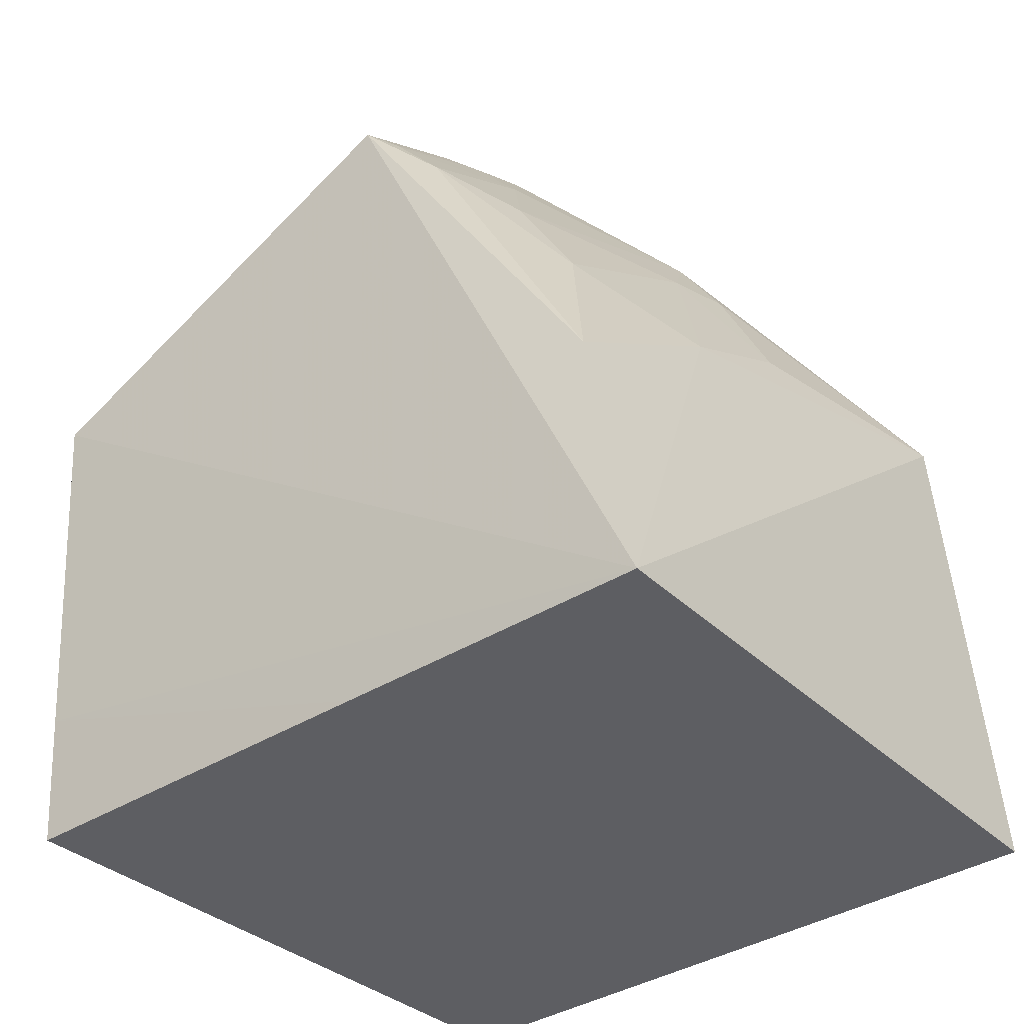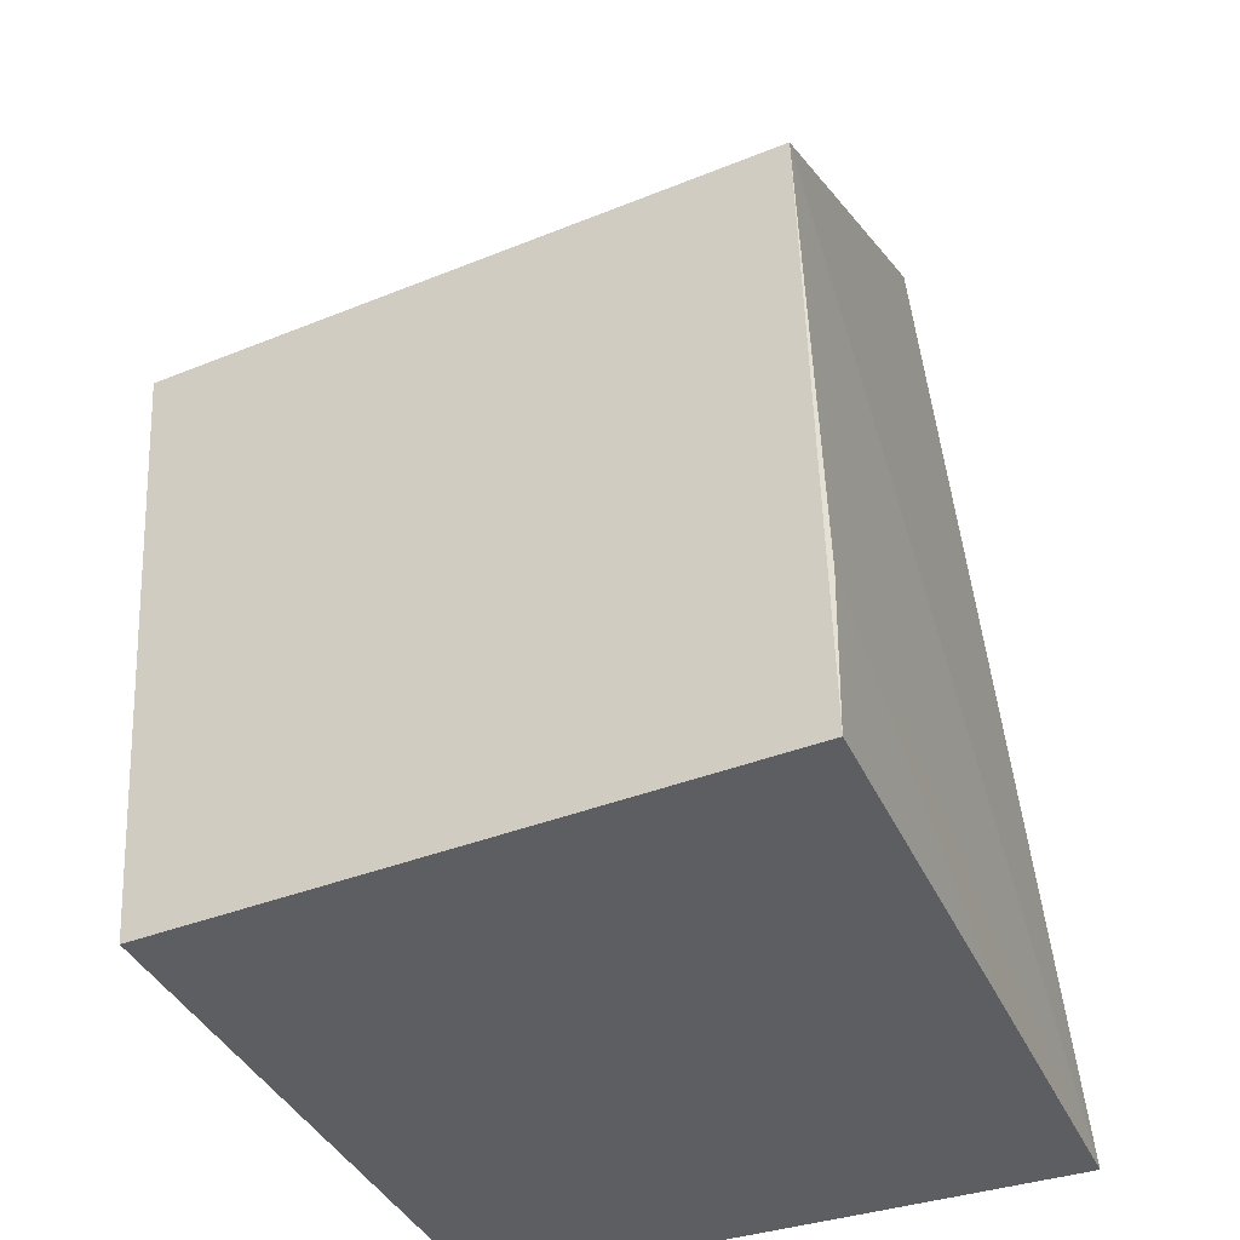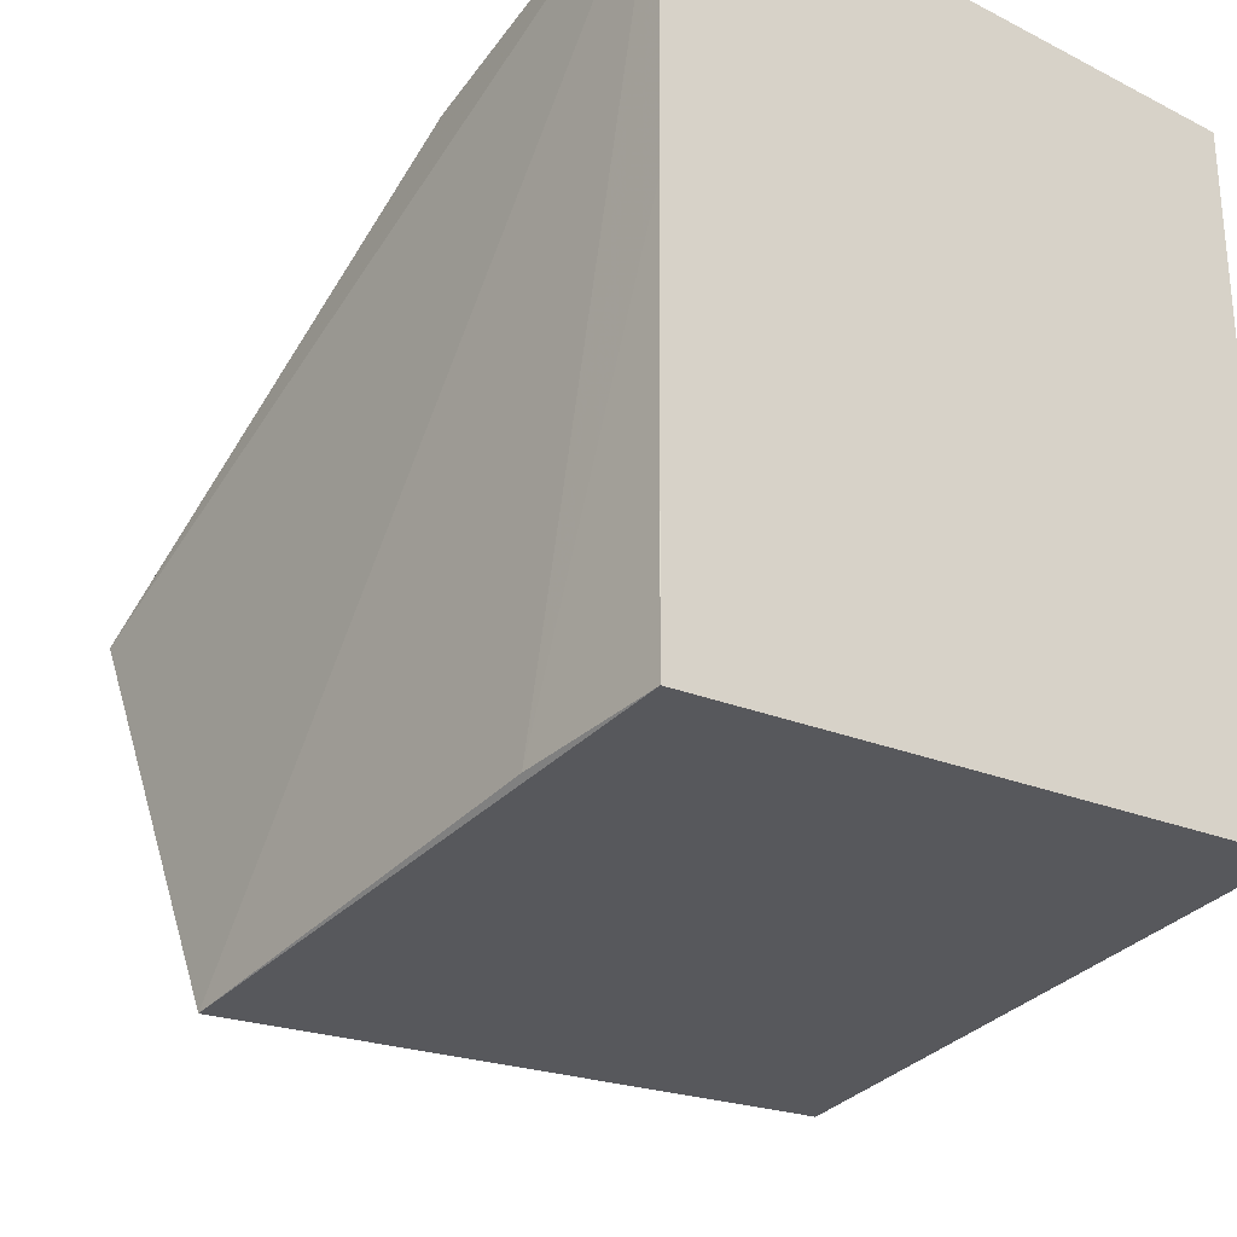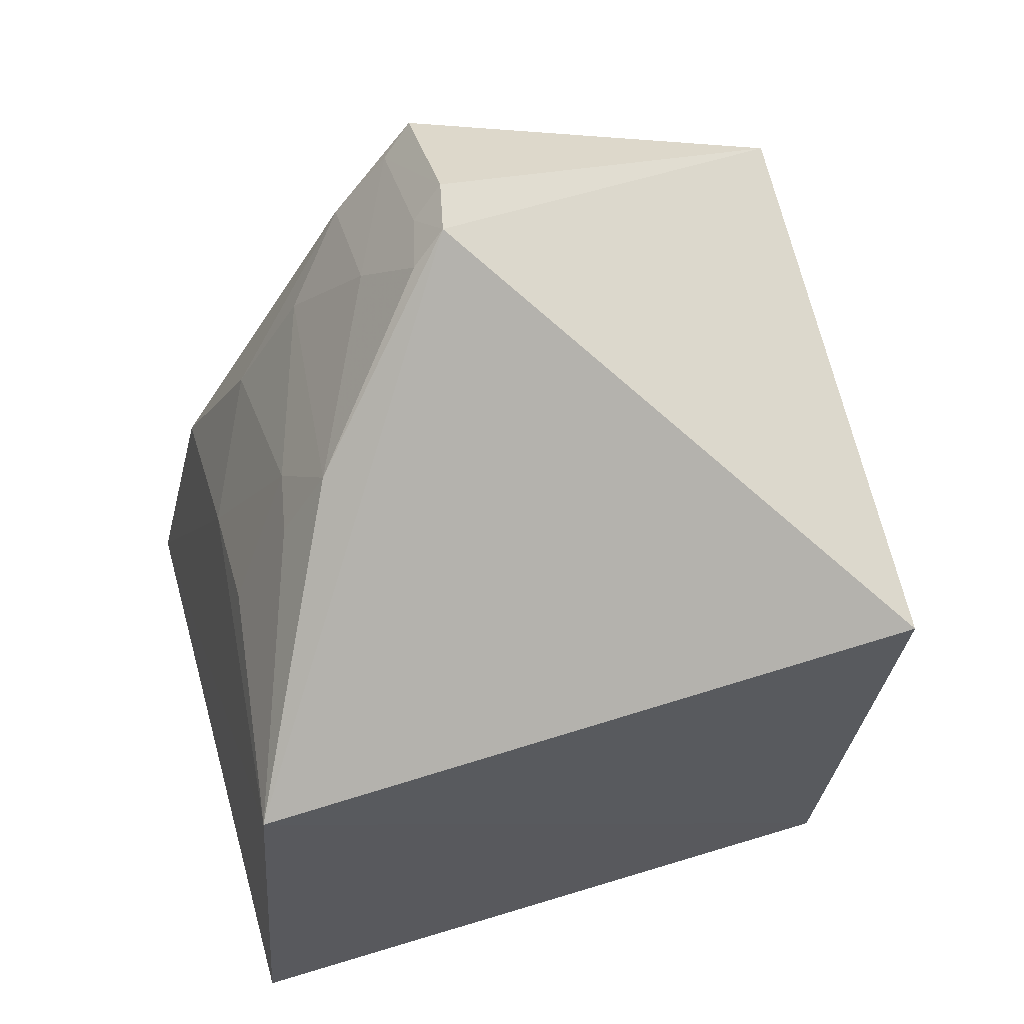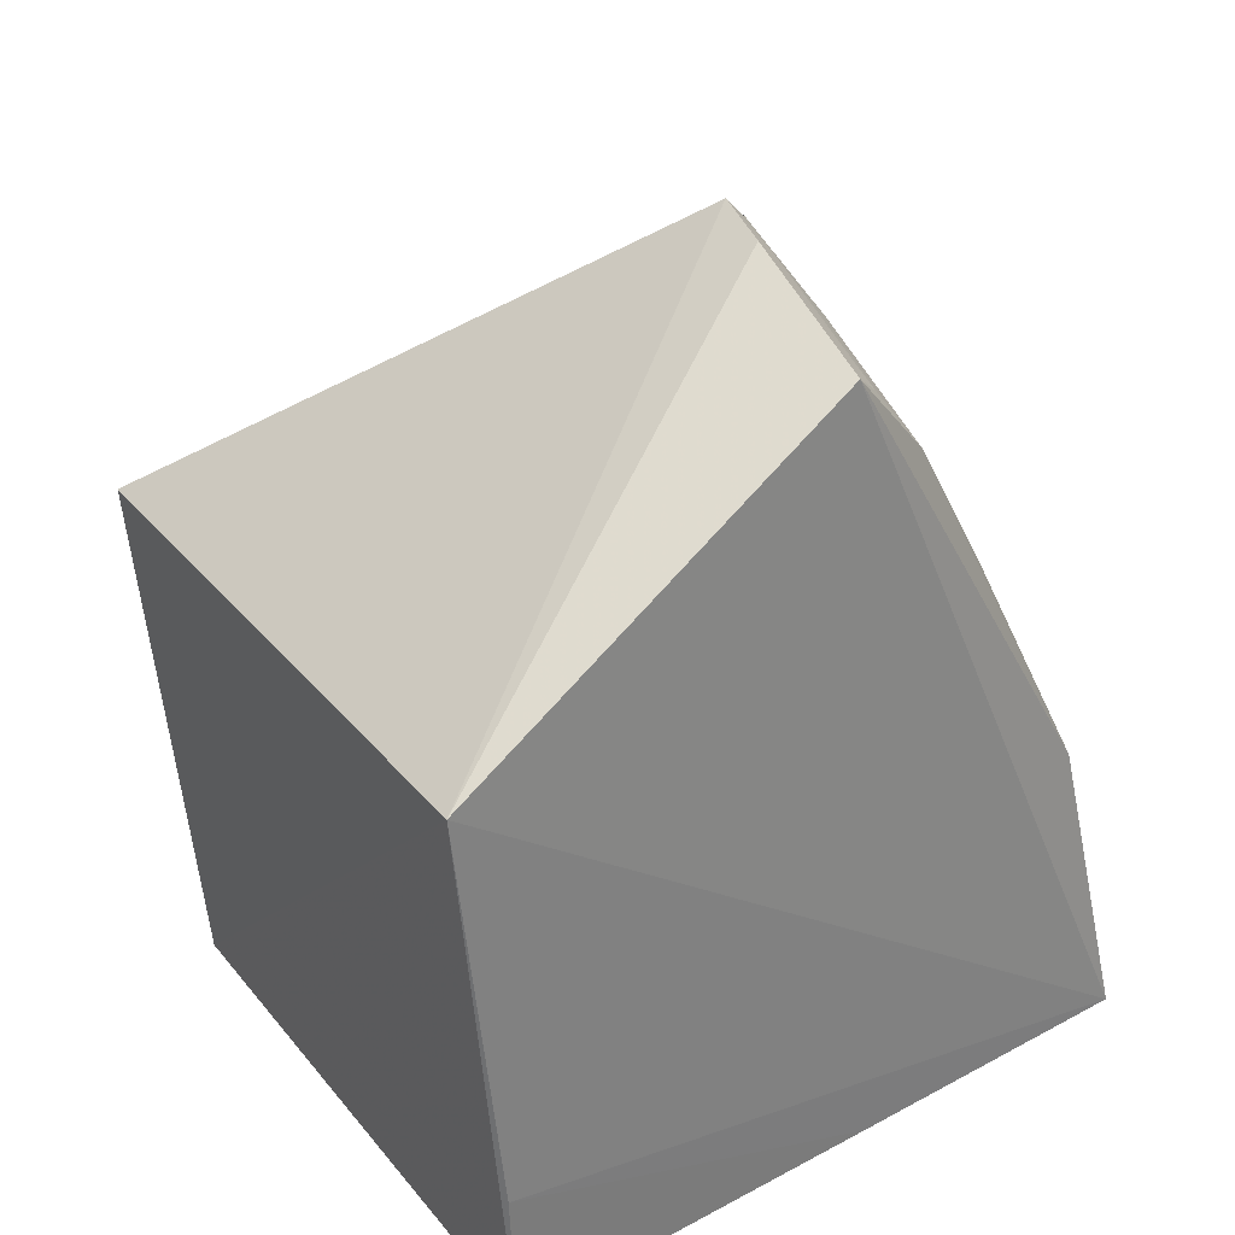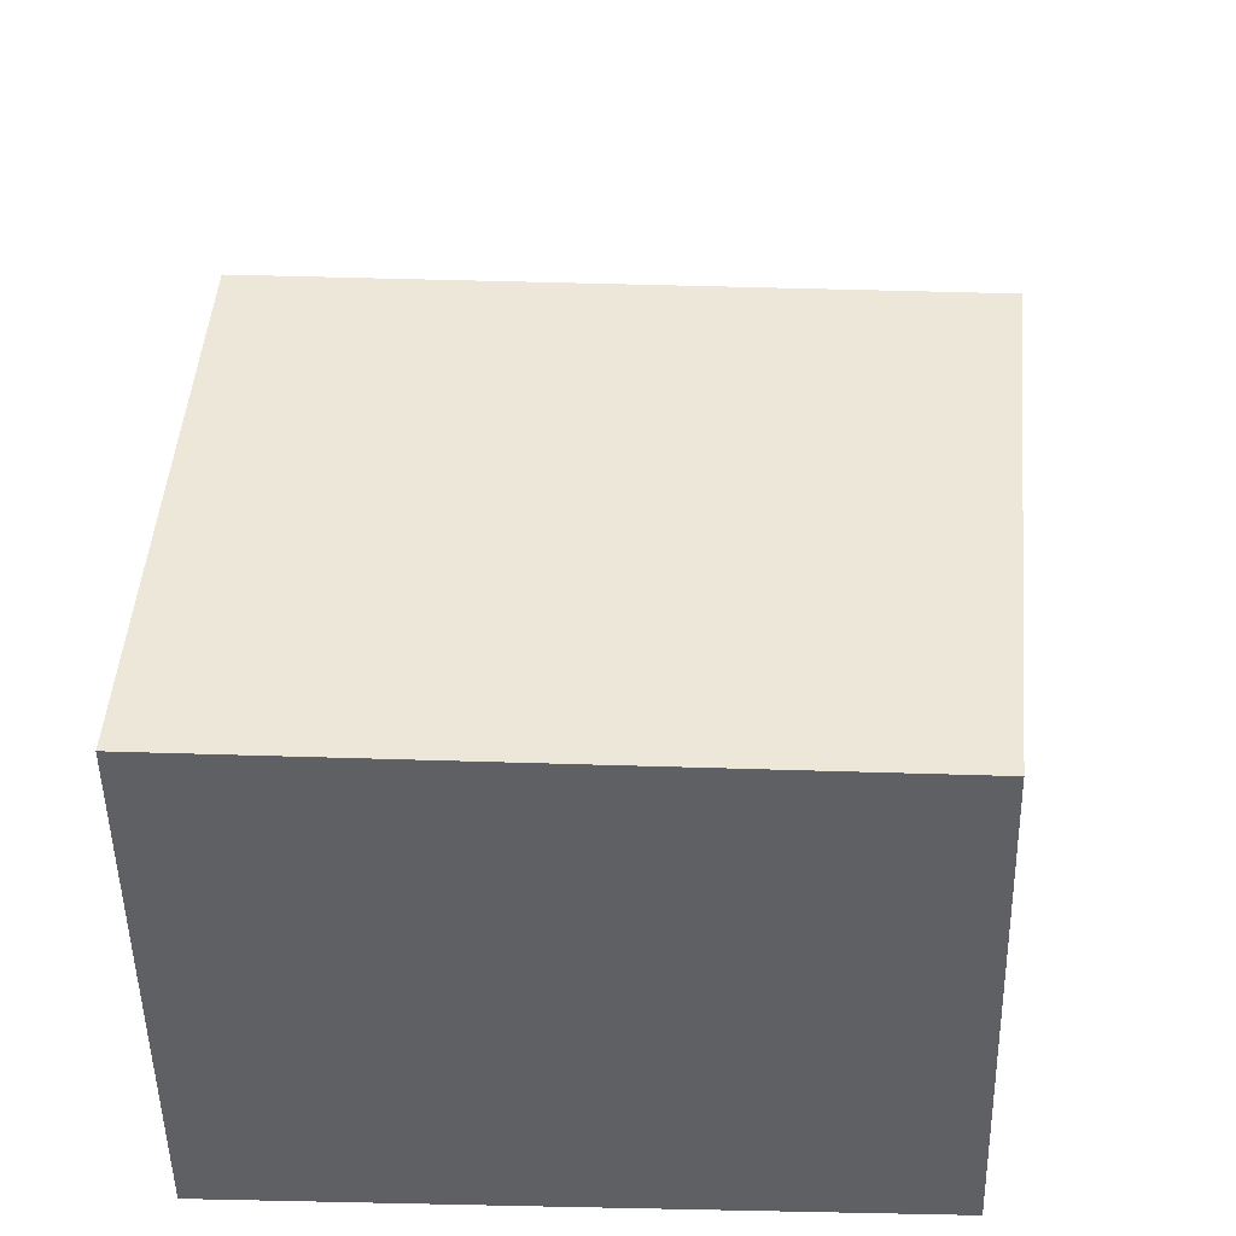
<metadata>
{"format":"obj","ext":"obj","renderer":"f3d","projection":"perspective","resolution":1024,"background":"white","views":[{"elev":-38.3,"azim":-51.1,"up":"+Y"},{"elev":-37.5,"azim":-157.6,"up":"+Y"},{"elev":-28.7,"azim":-38.3,"up":"+Z"},{"elev":62.4,"azim":73.1,"up":"+Y"},{"elev":31.3,"azim":-126.9,"up":"+Y"},{"elev":-43.2,"azim":87.8,"up":"+Y"}]}
</metadata>
<code>
v -0.09242 0.2347 0.4748
v -0.09322 0.2349 0.3236
v -0.09259 0.3563 0.312
v -0.1816 0.428 0.3966
v -0.2288 0.2348 0.4008
v -0.09116 0.3532 0.4659
v -0.2283 0.2346 0.4719
v -0.2293 0.3571 0.3004
v -0.2291 0.2351 0.3123
v -0.2075 0.3466 0.4431
v -0.23 0.2664 0.3102
v -0.2234 0.3032 0.4573
v -0.1494 0.3937 0.434
v -0.1788 0.3334 0.4574
v -0.2245 0.4094 0.3929
v -0.1484 0.3768 0.4445
v -0.1949 0.4251 0.3934
v -0.2206 0.3876 0.4127
v -0.1628 0.3751 0.4416
v -0.1492 0.349 0.4578
v -0.2208 0.4036 0.4
v -0.1915 0.4031 0.4135
v -0.2067 0.3743 0.4275
v -0.1784 0.4212 0.4042
v -0.1918 0.4189 0.4006
f 6 3 4
f 6 1 2
f 6 2 3
f 7 2 1
f 7 1 6
f 8 3 2
f 8 4 3
f 9 7 5
f 9 2 7
f 9 8 2
f 11 5 7
f 11 7 8
f 11 9 5
f 11 8 9
f 13 6 4
f 14 12 7
f 14 7 6
f 14 10 12
f 15 8 7
f 15 7 12
f 16 6 13
f 17 4 8
f 17 8 15
f 18 15 12
f 18 12 10
f 19 16 13
f 19 10 14
f 20 14 6
f 20 6 16
f 20 19 14
f 20 16 19
f 21 17 15
f 21 15 18
f 22 21 18
f 23 18 10
f 23 10 19
f 23 22 18
f 23 19 13
f 23 13 22
f 24 22 13
f 24 13 4
f 25 24 4
f 25 4 17
f 25 17 21
f 25 21 22
f 25 22 24

</code>
